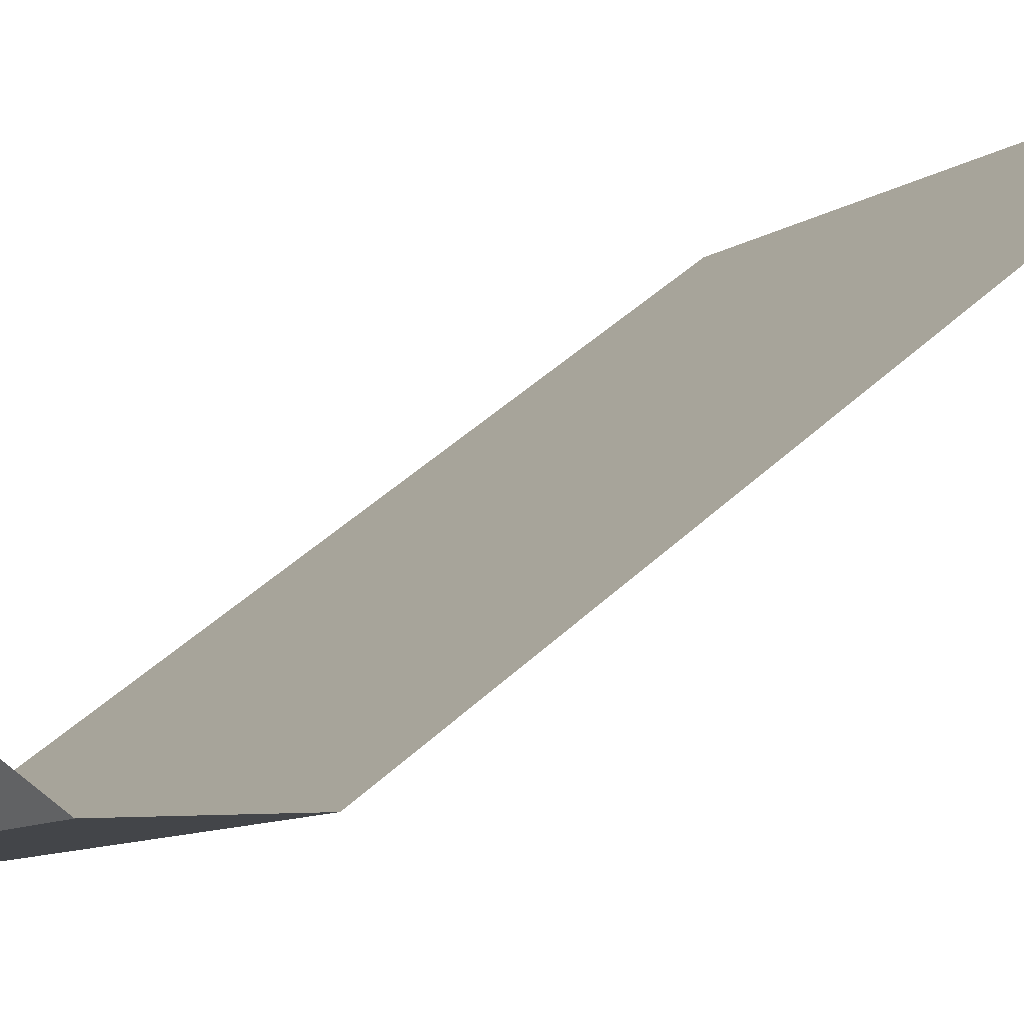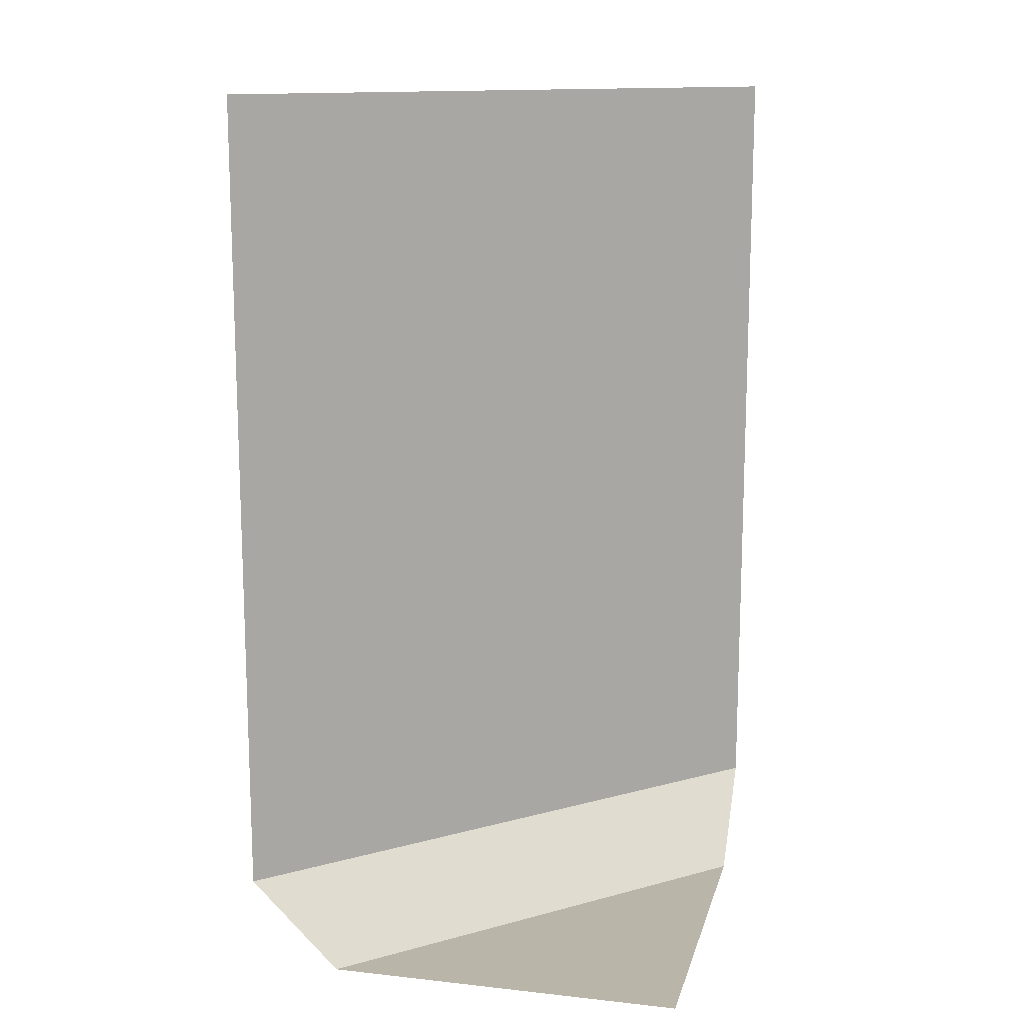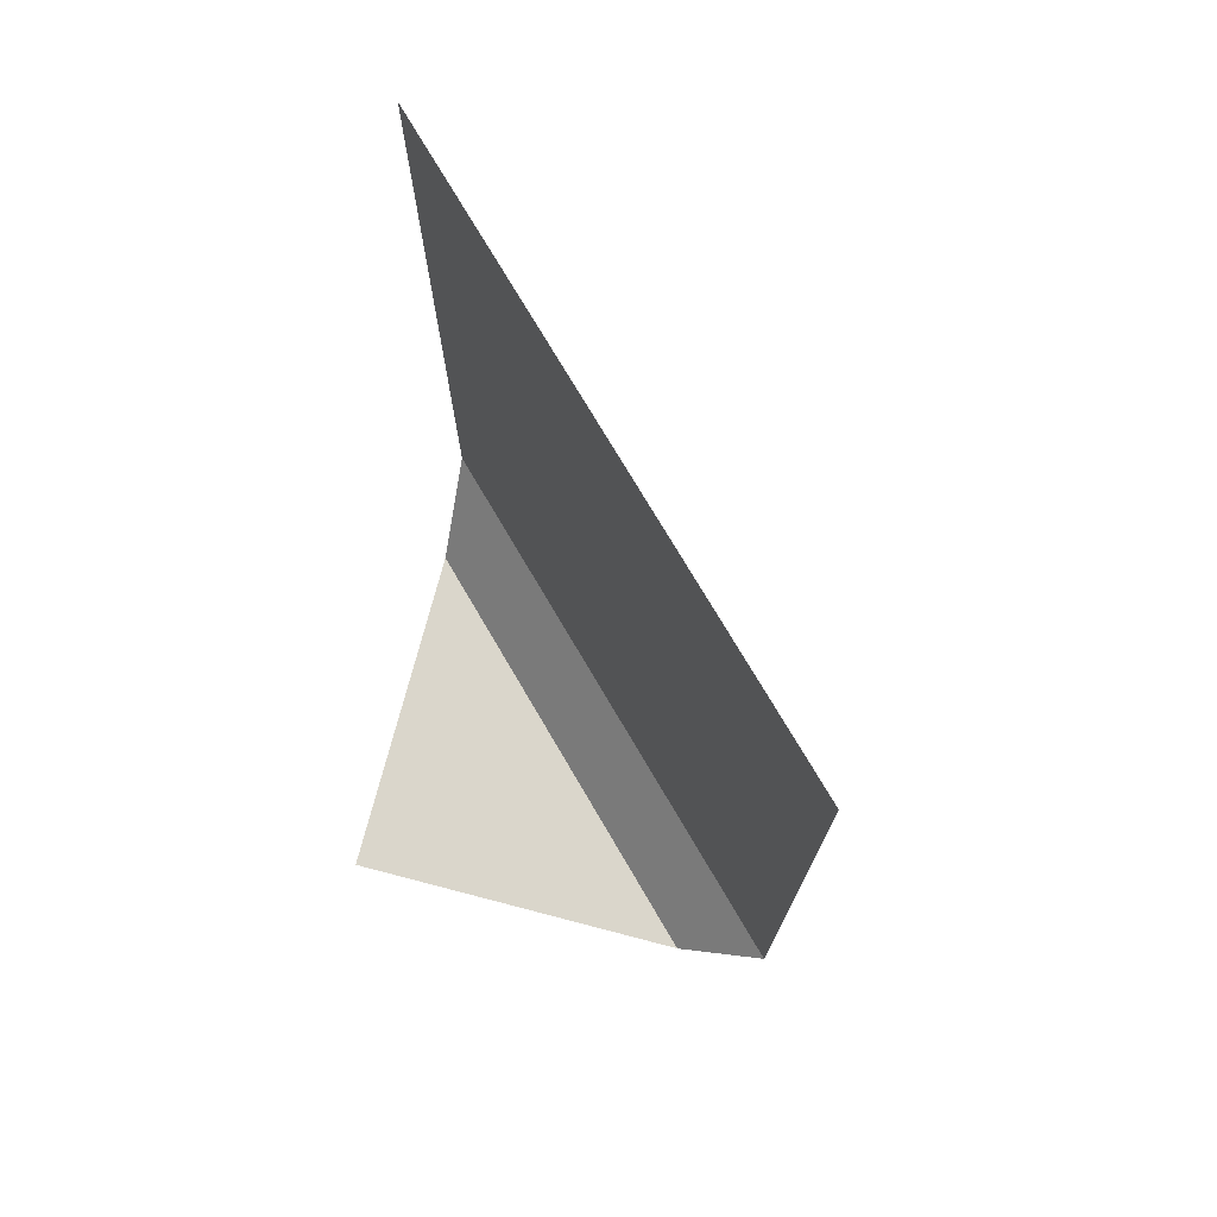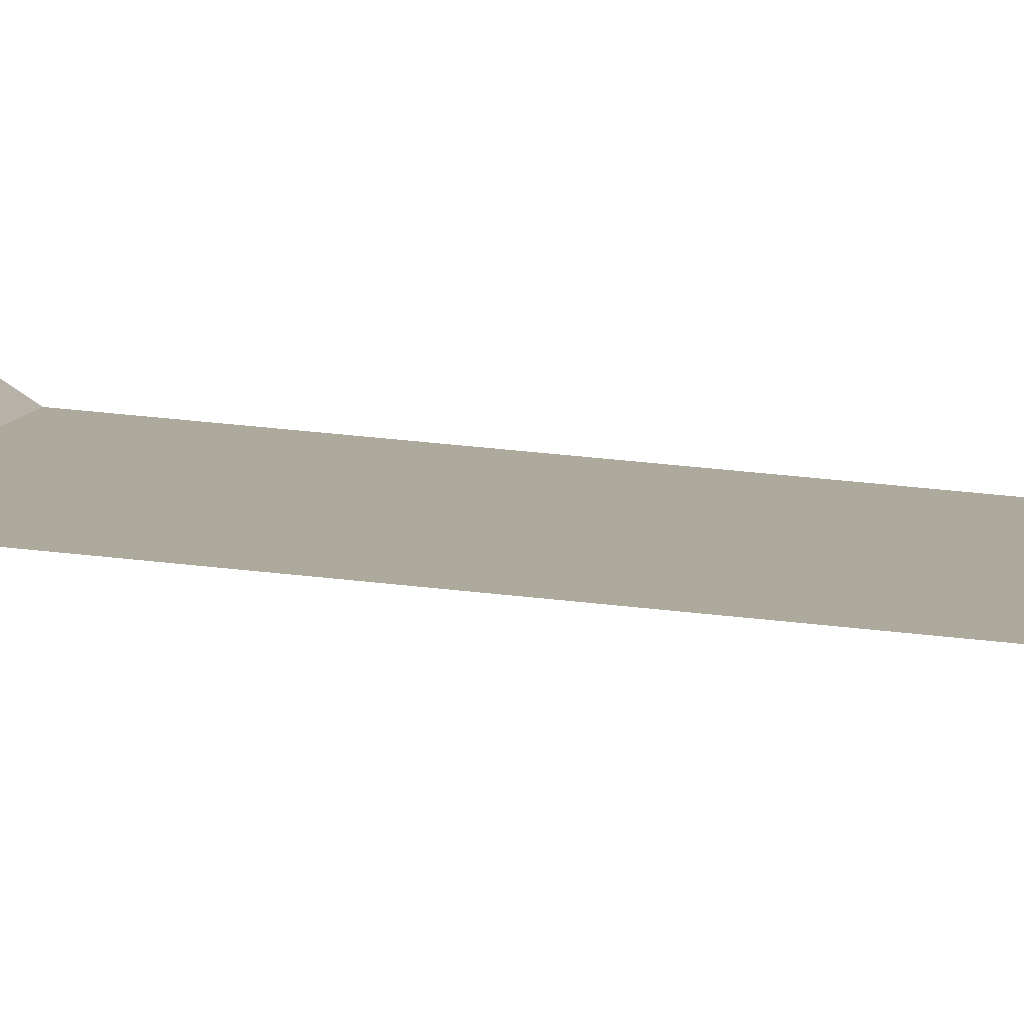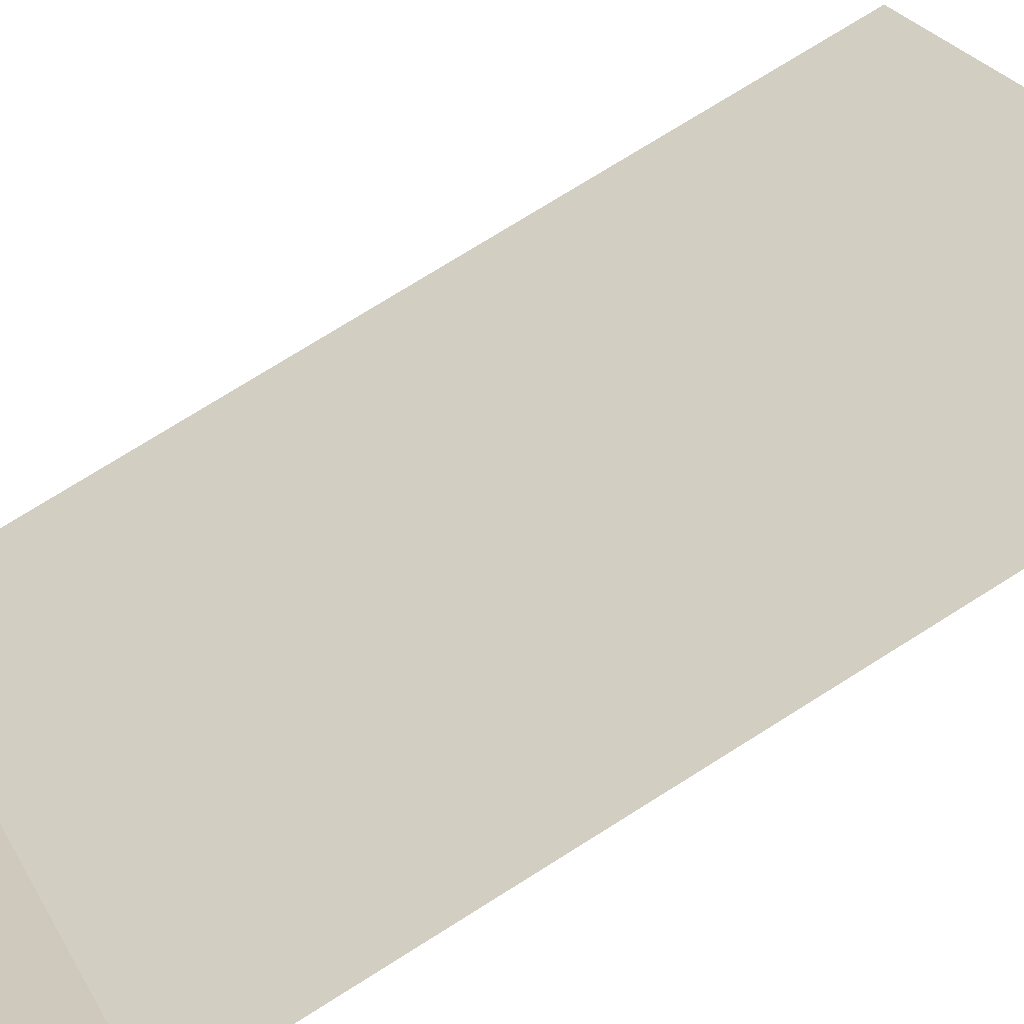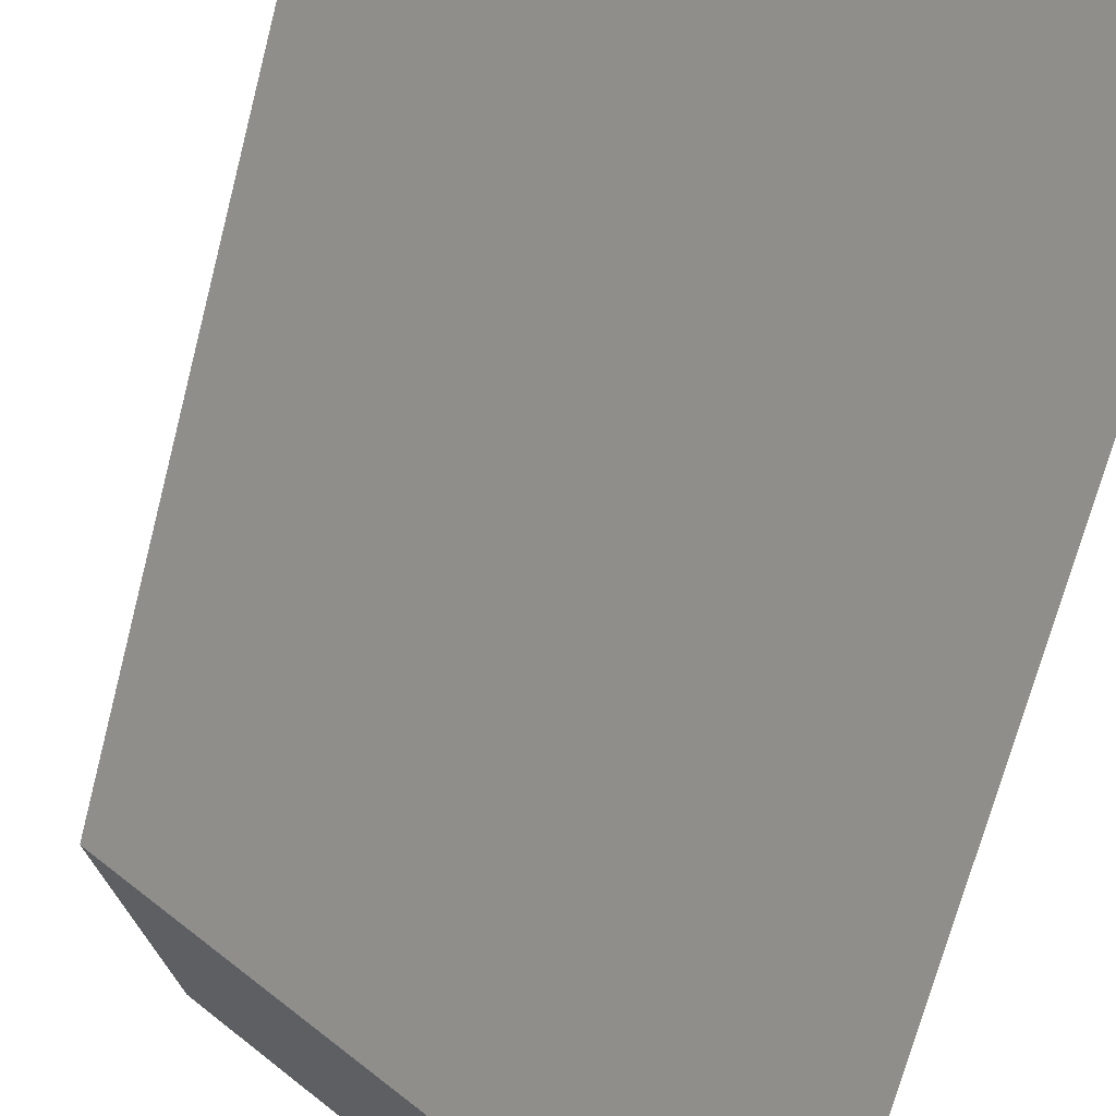
<metadata>
{"format":"obj","ext":"obj","renderer":"f3d","projection":"perspective","resolution":1024,"background":"white","views":[{"elev":46.1,"azim":43.2,"up":"+Z"},{"elev":13.6,"azim":-76.2,"up":"+Y"},{"elev":74.1,"azim":14.6,"up":"+Y"},{"elev":52.6,"azim":96.7,"up":"+Z"},{"elev":75.0,"azim":57.9,"up":"+Z"},{"elev":-67.5,"azim":165.6,"up":"+Z"}]}
</metadata>
<code>
o fsss_wall_empty_empty_llaw_esss_Plane.008
v -0.5 0 0.5
v -0.5 0.1 0
v 0 0.1 0.5
v -0.5 0 0.1
v -0.1 0 0.5
v -0.5 1 0
v 0 1 0.5
f 4 3 2
f 3 7 2
f 1 5 4
f 7 6 2
f 5 3 4

</code>
